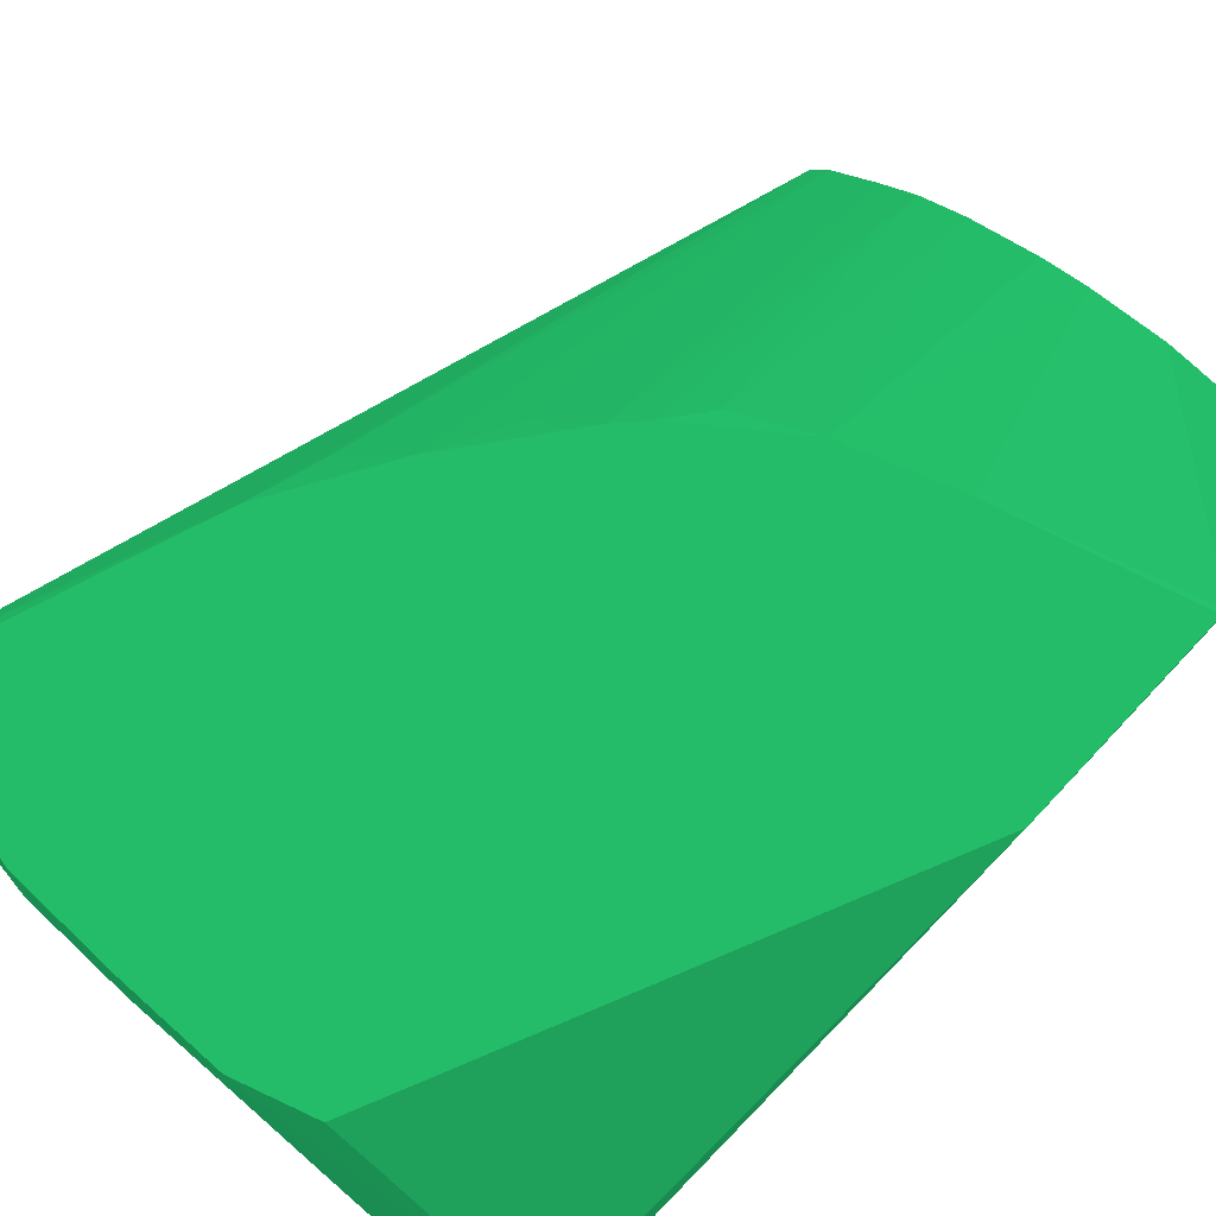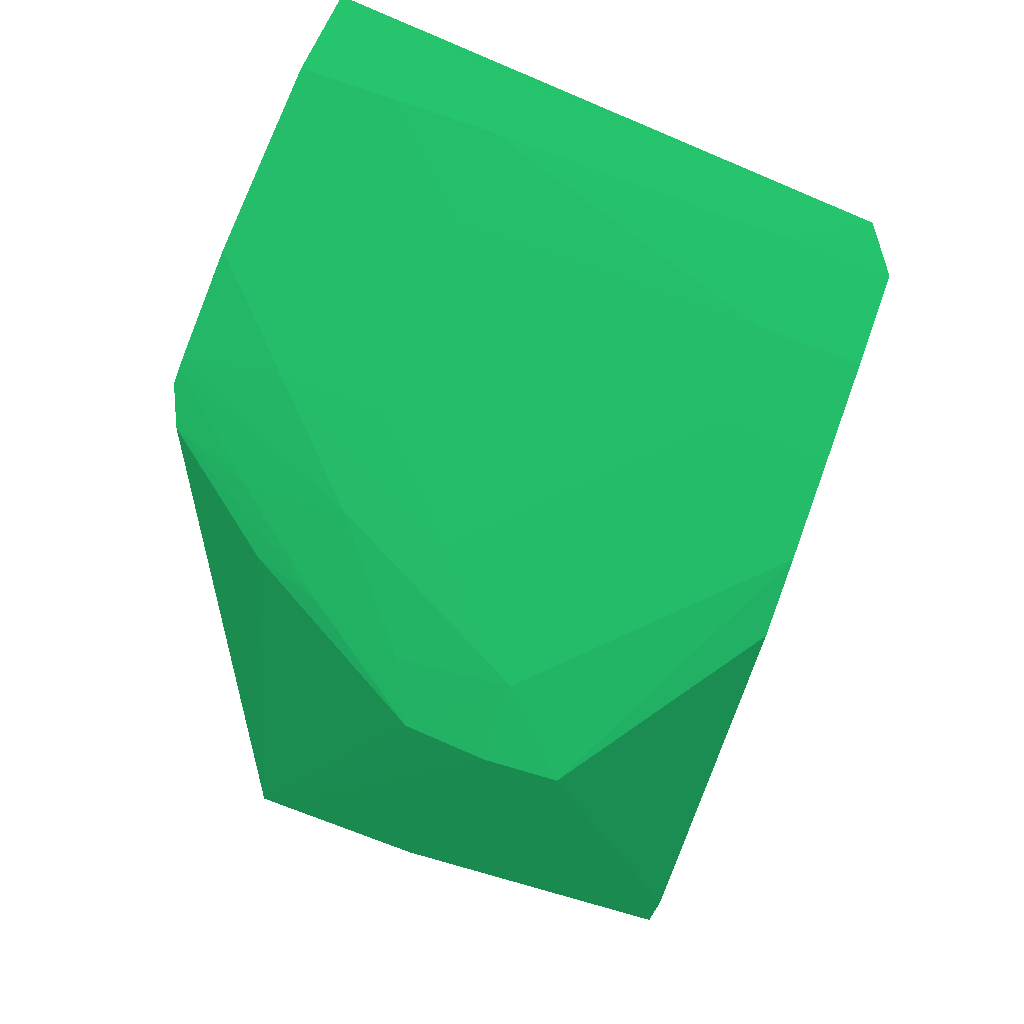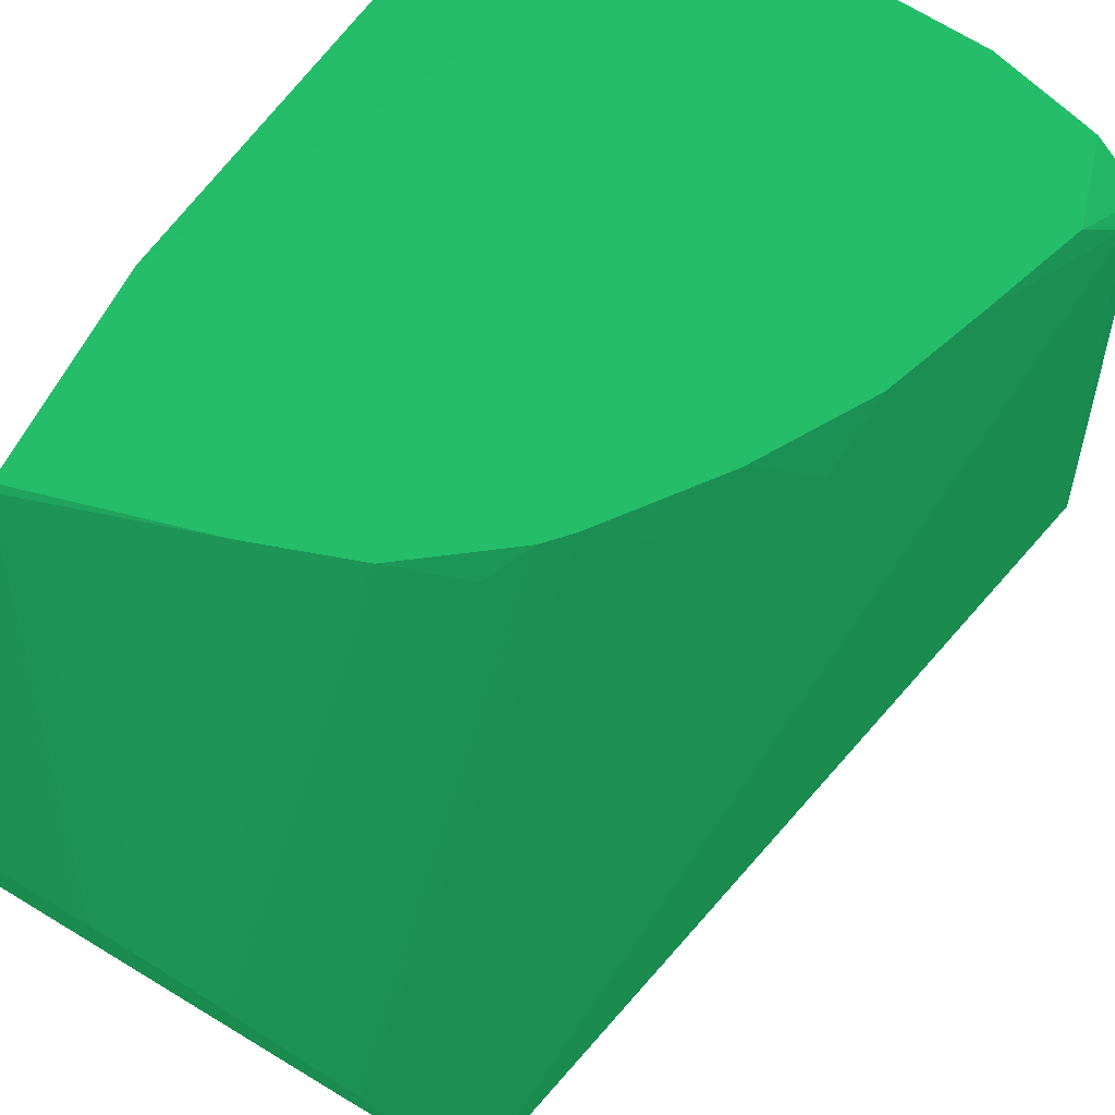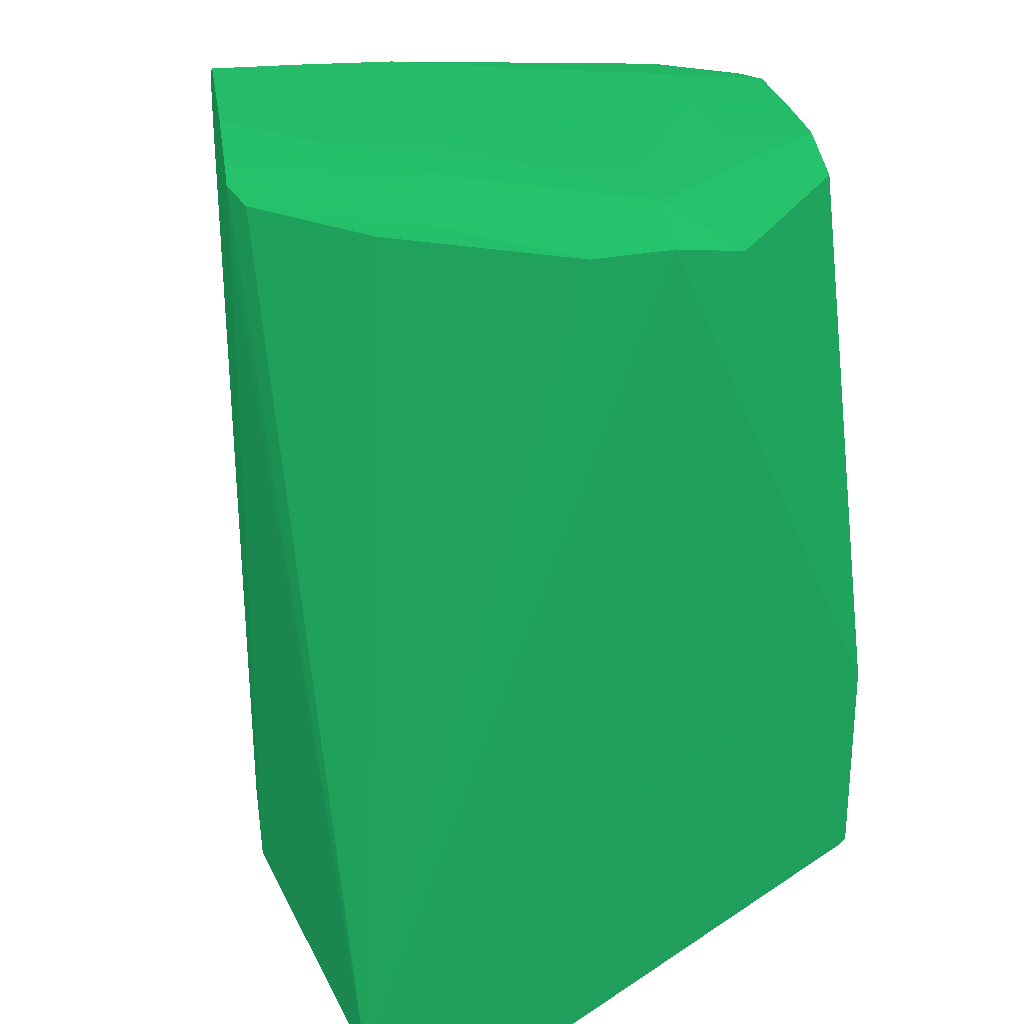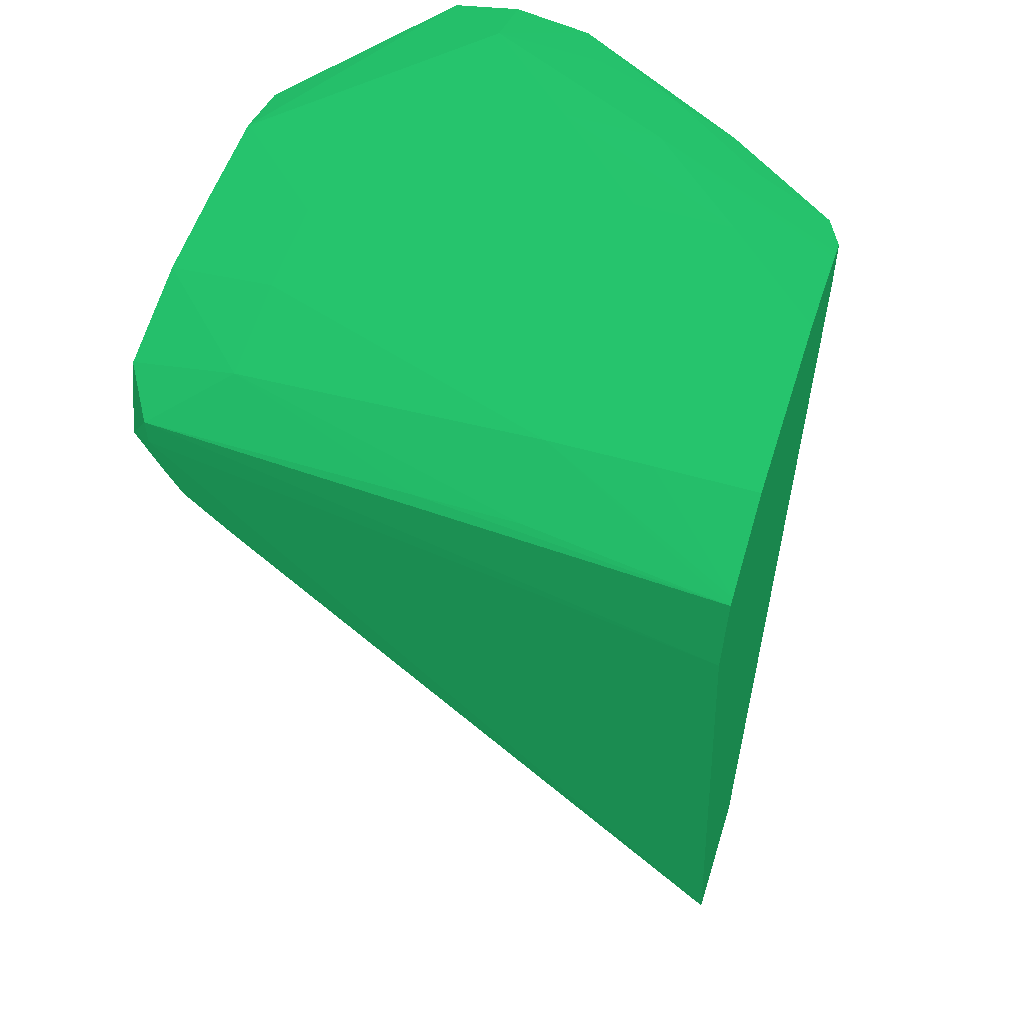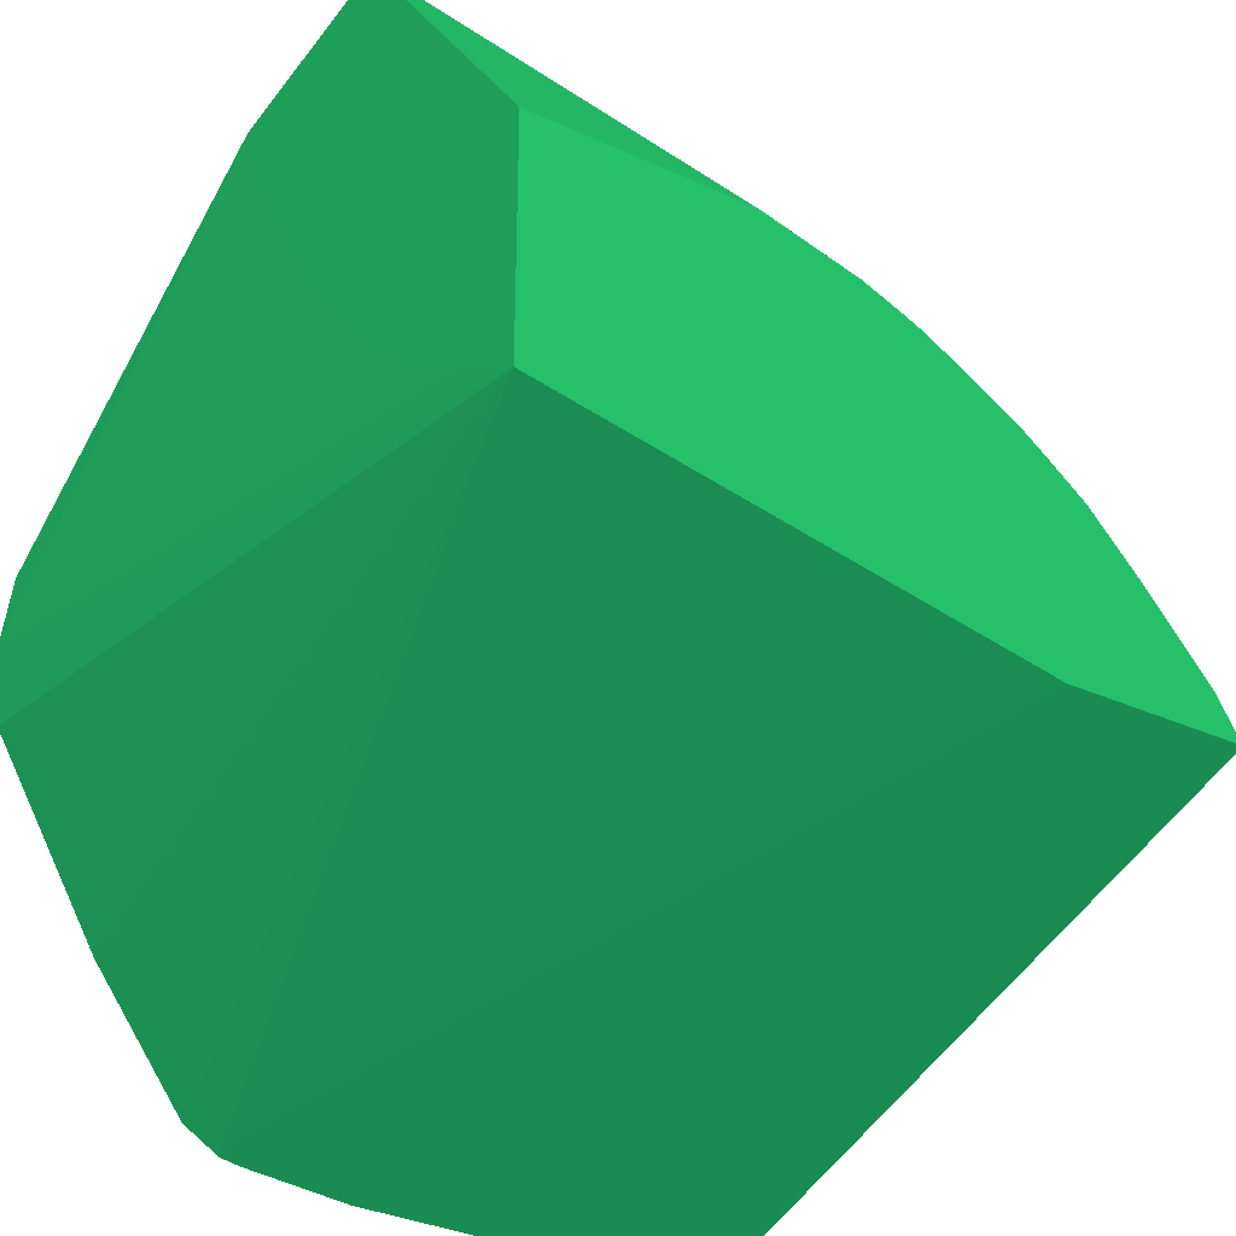
<metadata>
{"format":"obj","ext":"obj","renderer":"f3d","projection":"perspective","resolution":1024,"background":"white","views":[{"elev":78.2,"azim":-136.8,"up":"+Z"},{"elev":74.2,"azim":-69.9,"up":"+Y"},{"elev":74.3,"azim":30.4,"up":"+Z"},{"elev":26.3,"azim":-99.0,"up":"+Y"},{"elev":54.7,"azim":107.2,"up":"+Y"},{"elev":-34.1,"azim":-31.2,"up":"+Z"}]}
</metadata>
<code>
v 0.01502 -0.04753 -0.05238 0.07843 0.4039 0.2314
v 0.02393 -0.04753 -0.05433 0.07843 0.4039 0.2314
v 0.01502 -0.04753 -0.04779 0.07843 0.4039 0.2314
v 0.01502 -0.04606 -0.05142 0.07843 0.4039 0.2314
v 0.01526 -0.0275 -0.04533 0.07843 0.4039 0.2314
v 0.01538 -0.02767 -0.04712 0.07843 0.4039 0.2314
v 0.01768 -0.02774 -0.05131 0.07843 0.4039 0.2314
v 0.01968 -0.02758 -0.05396 0.07843 0.4039 0.2314
v 0.02053 -0.02737 -0.05433 0.07843 0.4039 0.2314
v 0.02053 -0.02856 -0.05433 0.07843 0.4039 0.2314
v 0.0271 -0.04753 -0.05433 0.07843 0.4039 0.2314
v 0.01868 -0.04753 -0.04785 0.07843 0.4039 0.2314
v 0.01502 -0.0426 -0.04088 0.07843 0.4039 0.2314
v 0.01502 -0.04572 -0.05121 0.07843 0.4039 0.2314
v 0.01502 -0.03796 -0.04082 0.07843 0.4039 0.2314
v 0.01502 -0.03794 -0.04077 0.07843 0.4039 0.2314
v 0.01538 -0.02767 -0.04382 0.07843 0.4039 0.2314
v 0.01677 -0.02694 -0.04533 0.07843 0.4039 0.2314
v 0.01502 -0.04485 -0.05046 0.07843 0.4039 0.2314
v 0.01502 -0.0446 -0.05024 0.07843 0.4039 0.2314
v 0.01502 -0.04371 -0.04937 0.07843 0.4039 0.2314
v 0.01502 -0.04344 -0.04911 0.07843 0.4039 0.2314
v 0.01502 -0.04132 -0.04671 0.07843 0.4039 0.2314
v 0.01502 -0.04043 -0.04533 0.07843 0.4039 0.2314
v 0.01502 -0.03952 -0.04389 0.07843 0.4039 0.2314
v 0.01502 -0.03901 -0.04302 0.07843 0.4039 0.2314
v 0.01502 -0.03887 -0.04276 0.07843 0.4039 0.2314
v 0.01658 -0.02732 -0.04776 0.07843 0.4039 0.2314
v 0.01721 -0.02749 -0.04984 0.07843 0.4039 0.2314
v 0.01897 -0.02734 -0.05208 0.07843 0.4039 0.2314
v 0.02087 -0.02725 -0.05433 0.07843 0.4039 0.2314
v 0.02667 -0.04753 -0.05355 0.07843 0.4039 0.2314
v 0.02718 -0.04718 -0.05433 0.07843 0.4039 0.2314
v 0.02934 -0.02843 -0.04149 0.07843 0.4039 0.2314
v 0.02721 -0.03343 -0.04077 0.07843 0.4039 0.2314
v 0.02701 -0.03494 -0.04177 0.07843 0.4039 0.2314
v 0.01903 -0.04753 -0.04787 0.07843 0.4039 0.2314
v 0.01903 -0.04125 -0.04077 0.07843 0.4039 0.2314
v 0.01502 -0.04245 -0.04077 0.07843 0.4039 0.2314
v 0.02076 -0.04753 -0.04842 0.07843 0.4039 0.2314
v 0.01968 -0.02753 -0.04077 0.07843 0.4039 0.2314
v 0.02125 -0.02701 -0.04077 0.07843 0.4039 0.2314
v 0.02128 -0.027 -0.04077 0.07843 0.4039 0.2314
v 0.02128 -0.027 -0.04082 0.07843 0.4039 0.2314
v 0.02128 -0.02683 -0.04307 0.07843 0.4039 0.2314
v 0.01903 -0.02684 -0.04533 0.07843 0.4039 0.2314
v 0.01903 -0.02679 -0.04759 0.07843 0.4039 0.2314
v 0.01903 -0.02685 -0.04984 0.07843 0.4039 0.2314
v 0.02109 -0.0272 -0.05433 0.07843 0.4039 0.2314
v 0.02552 -0.04753 -0.05206 0.07843 0.4039 0.2314
v 0.02578 -0.03583 -0.04077 0.07843 0.4039 0.2314
v 0.02505 -0.03751 -0.04145 0.07843 0.4039 0.2314
v 0.03083 -0.02895 -0.05433 0.07843 0.4039 0.2314
v 0.02934 -0.02776 -0.04149 0.07843 0.4039 0.2314
v 0.02871 -0.02915 -0.04077 0.07843 0.4039 0.2314
v 0.02794 -0.03138 -0.04077 0.07843 0.4039 0.2314
v 0.0213 -0.04041 -0.04077 0.07843 0.4039 0.2314
v 0.02143 -0.04753 -0.04873 0.07843 0.4039 0.2314
v 0.02349 -0.02694 -0.04077 0.07843 0.4039 0.2314
v 0.02354 -0.02675 -0.04307 0.07843 0.4039 0.2314
v 0.02128 -0.02672 -0.04984 0.07843 0.4039 0.2314
v 0.02128 -0.02675 -0.0521 0.07843 0.4039 0.2314
v 0.02351 -0.02674 -0.05433 0.07843 0.4039 0.2314
v 0.02461 -0.04753 -0.05099 0.07843 0.4039 0.2314
v 0.02399 -0.03819 -0.04077 0.07843 0.4039 0.2314
v 0.03035 -0.02747 -0.05433 0.07843 0.4039 0.2314
v 0.02964 -0.02748 -0.04759 0.07843 0.4039 0.2314
v 0.02805 -0.02708 -0.04307 0.07843 0.4039 0.2314
v 0.02814 -0.02745 -0.04077 0.07843 0.4039 0.2314
v 0.02133 -0.04039 -0.04077 0.07843 0.4039 0.2314
v 0.02187 -0.04753 -0.04895 0.07843 0.4039 0.2314
v 0.02354 -0.02694 -0.04077 0.07843 0.4039 0.2314
v 0.02354 -0.02694 -0.04082 0.07843 0.4039 0.2314
v 0.0258 -0.02671 -0.04984 0.07843 0.4039 0.2314
v 0.0258 -0.02676 -0.04307 0.07843 0.4039 0.2314
v 0.0258 -0.02672 -0.0521 0.07843 0.4039 0.2314
v 0.02577 -0.02673 -0.05433 0.07843 0.4039 0.2314
v 0.02395 -0.04753 -0.05041 0.07843 0.4039 0.2314
v 0.02376 -0.03844 -0.04077 0.07843 0.4039 0.2314
v 0.02346 -0.03876 -0.04077 0.07843 0.4039 0.2314
v 0.02291 -0.03969 -0.04123 0.07843 0.4039 0.2314
v 0.03019 -0.02741 -0.05433 0.07843 0.4039 0.2314
v 0.02805 -0.02674 -0.04984 0.07843 0.4039 0.2314
v 0.02974 -0.02739 -0.04984 0.07843 0.4039 0.2314
v 0.0258 -0.02696 -0.04077 0.07843 0.4039 0.2314
v 0.0278 -0.02737 -0.04077 0.07843 0.4039 0.2314
v 0.02813 -0.02744 -0.04077 0.07843 0.4039 0.2314
v 0.02346 -0.04753 -0.04999 0.07843 0.4039 0.2314
v 0.02805 -0.02672 -0.0521 0.07843 0.4039 0.2314
v 0.02805 -0.02673 -0.05433 0.07843 0.4039 0.2314
f 1 2 11
f 1 11 32
f 1 32 50
f 1 50 64
f 1 64 78
f 1 78 88
f 1 88 71
f 1 71 58
f 1 58 40
f 1 40 37
f 1 37 12
f 1 12 3
f 1 3 13
f 1 13 39
f 1 39 16
f 1 16 15
f 1 15 27
f 1 27 26
f 1 26 25
f 1 25 24
f 1 24 23
f 1 23 22
f 1 22 21
f 1 21 20
f 1 20 19
f 1 19 14
f 1 14 4
f 1 4 5
f 1 5 6
f 1 6 7
f 1 7 8
f 1 8 9
f 1 9 10
f 1 10 2
f 2 10 9
f 2 9 31
f 2 31 49
f 2 49 63
f 2 63 77
f 2 77 90
f 2 90 82
f 2 82 66
f 2 66 53
f 2 53 33
f 2 33 11
f 3 12 13
f 4 14 5
f 5 15 16
f 5 16 17
f 5 17 18
f 5 18 6
f 5 14 19
f 5 19 20
f 5 20 21
f 5 21 22
f 5 22 23
f 5 23 24
f 5 24 25
f 5 25 26
f 5 26 27
f 5 27 15
f 6 18 28
f 6 28 29
f 6 29 7
f 7 29 8
f 8 29 30
f 8 30 9
f 9 30 31
f 11 33 34
f 11 34 35
f 11 35 36
f 11 36 32
f 12 37 13
f 13 38 39
f 13 37 40
f 13 40 38
f 16 41 17
f 16 39 38
f 16 38 57
f 16 57 70
f 16 70 80
f 16 80 79
f 16 79 65
f 16 65 51
f 16 51 35
f 16 35 56
f 16 56 55
f 16 55 69
f 16 69 87
f 16 87 86
f 16 86 85
f 16 85 72
f 16 72 59
f 16 59 43
f 16 43 42
f 16 42 41
f 17 41 42
f 17 42 43
f 17 43 18
f 18 43 44
f 18 44 45
f 18 45 46
f 18 46 47
f 18 47 48
f 18 48 28
f 28 48 29
f 29 48 30
f 30 48 31
f 31 48 49
f 32 36 51
f 32 51 52
f 32 52 50
f 33 53 34
f 34 53 54
f 34 54 55
f 34 55 56
f 34 56 35
f 35 51 36
f 38 40 57
f 40 58 57
f 43 59 44
f 44 59 60
f 44 60 45
f 45 60 46
f 46 60 47
f 47 60 61
f 47 61 62
f 47 62 48
f 48 62 49
f 49 62 63
f 50 52 65
f 50 65 64
f 51 65 52
f 53 66 54
f 54 66 67
f 54 67 68
f 54 68 69
f 54 69 55
f 57 58 71
f 57 71 70
f 59 72 73
f 59 73 60
f 60 74 61
f 60 73 75
f 60 75 74
f 61 74 76
f 61 76 77
f 61 77 63
f 61 63 62
f 64 65 79
f 64 79 80
f 64 80 81
f 64 81 78
f 66 82 83
f 66 83 84
f 66 84 67
f 67 84 68
f 68 85 86
f 68 86 87
f 68 87 69
f 68 84 83
f 68 83 75
f 68 75 85
f 70 81 80
f 70 71 88
f 70 88 81
f 72 85 73
f 73 85 75
f 74 89 76
f 74 75 89
f 75 83 89
f 76 89 90
f 76 90 77
f 78 81 88
f 82 90 89
f 82 89 83

</code>
